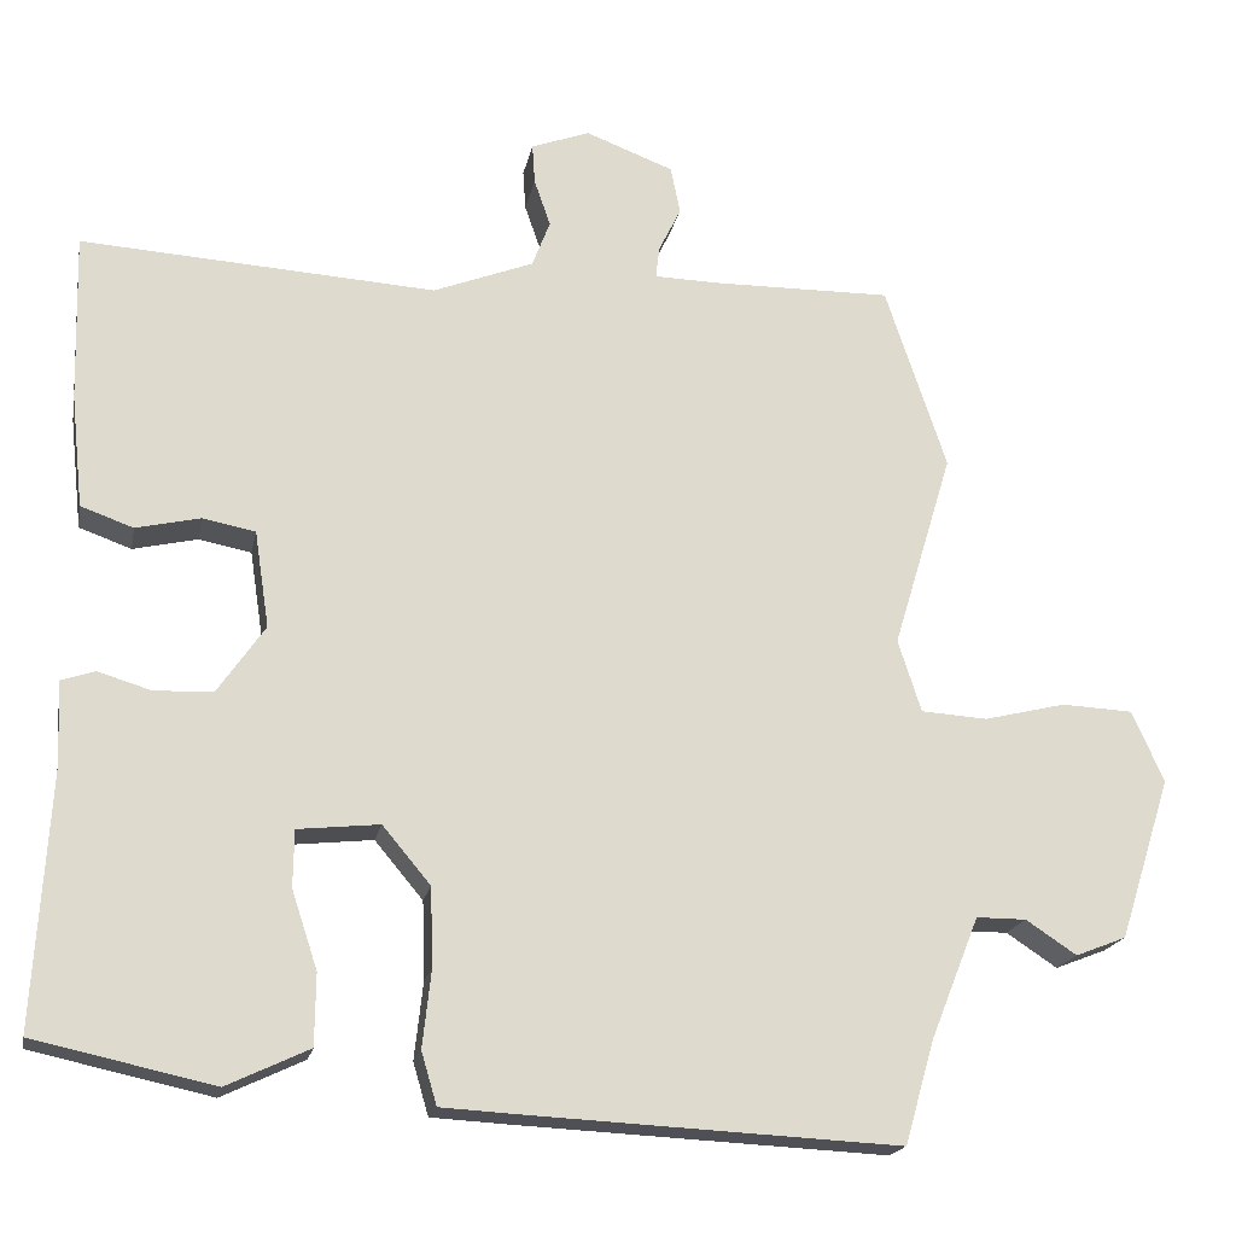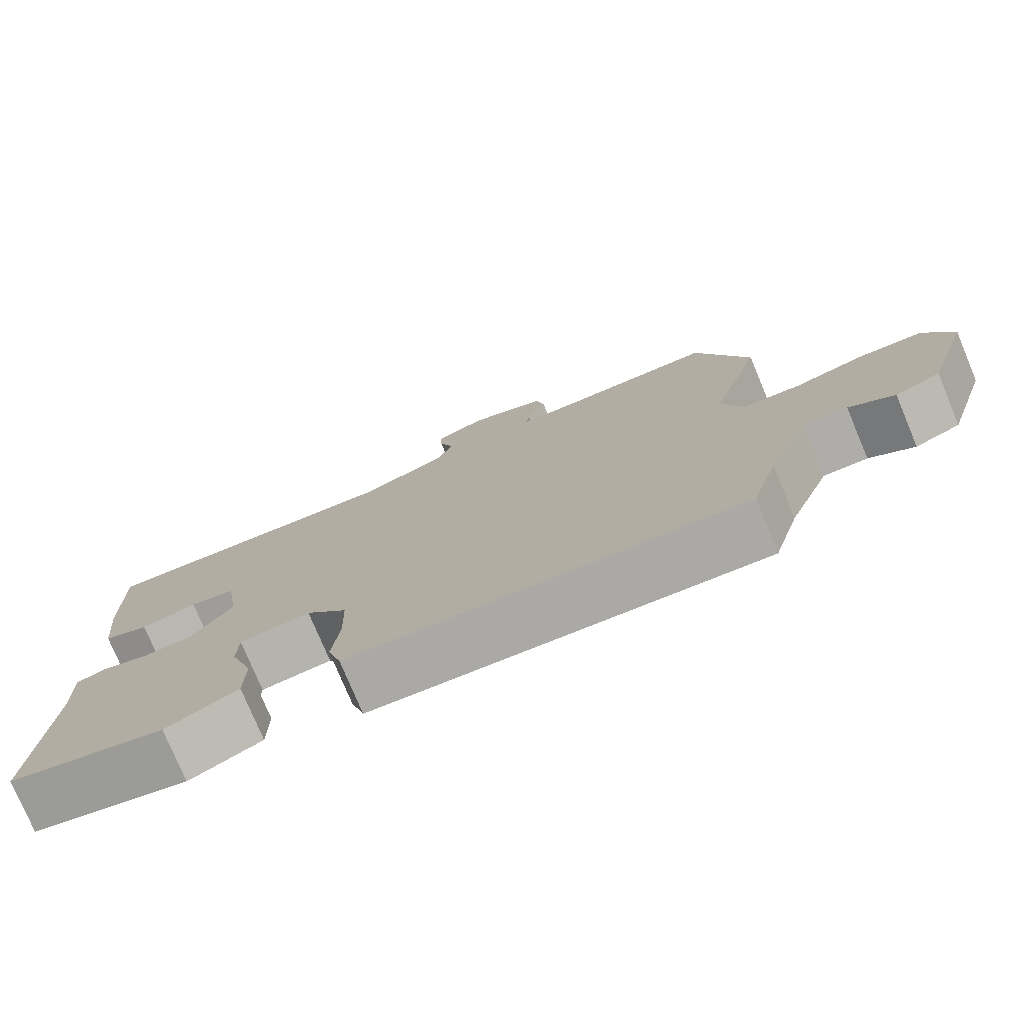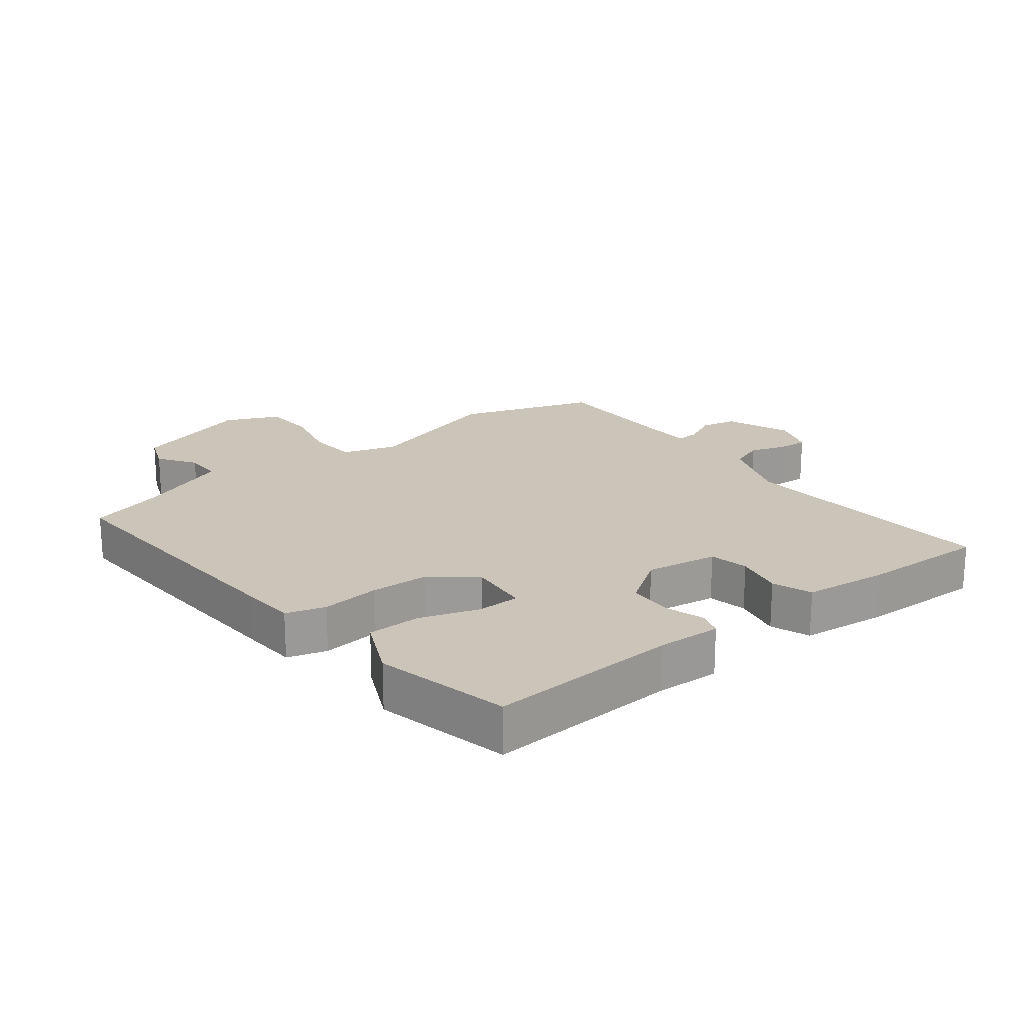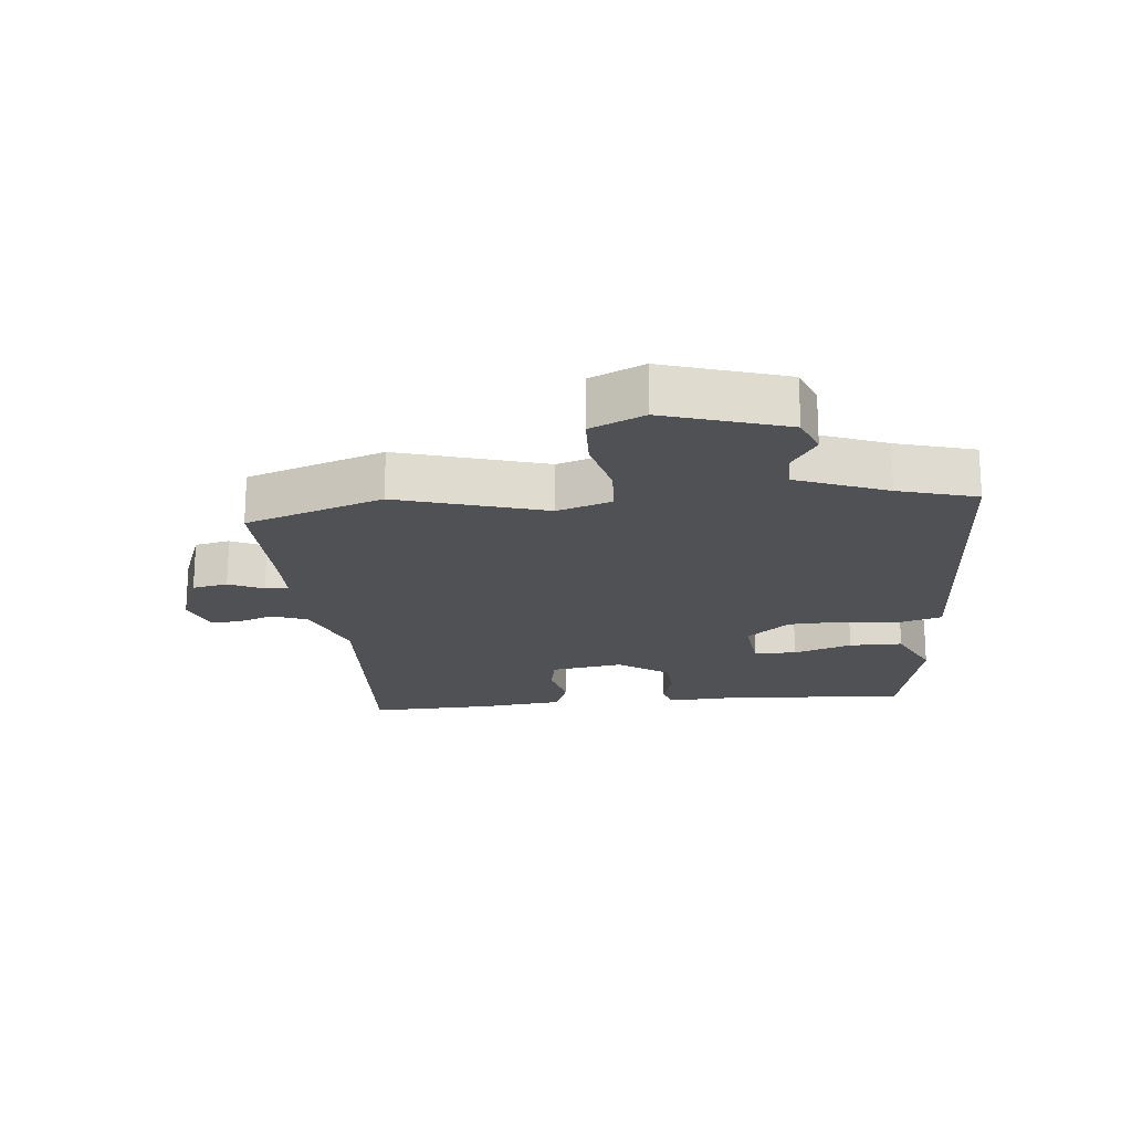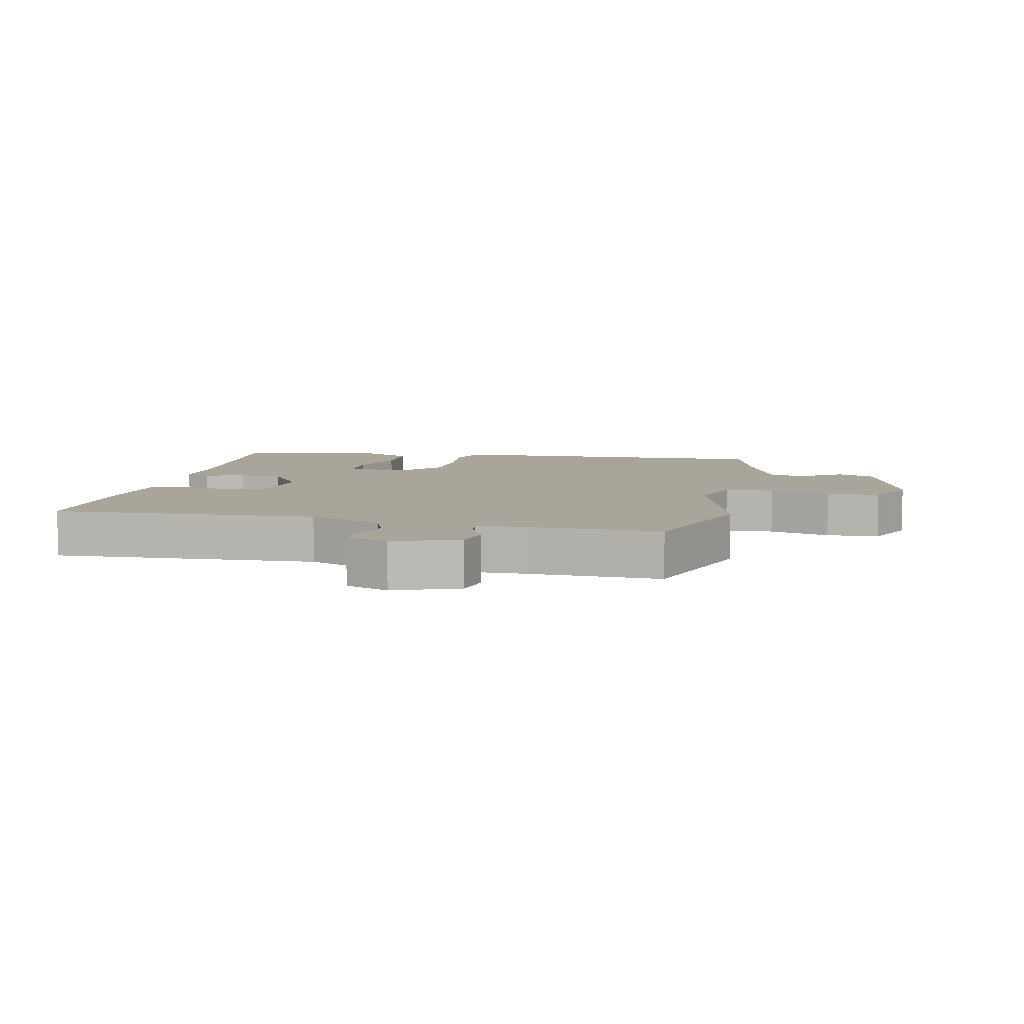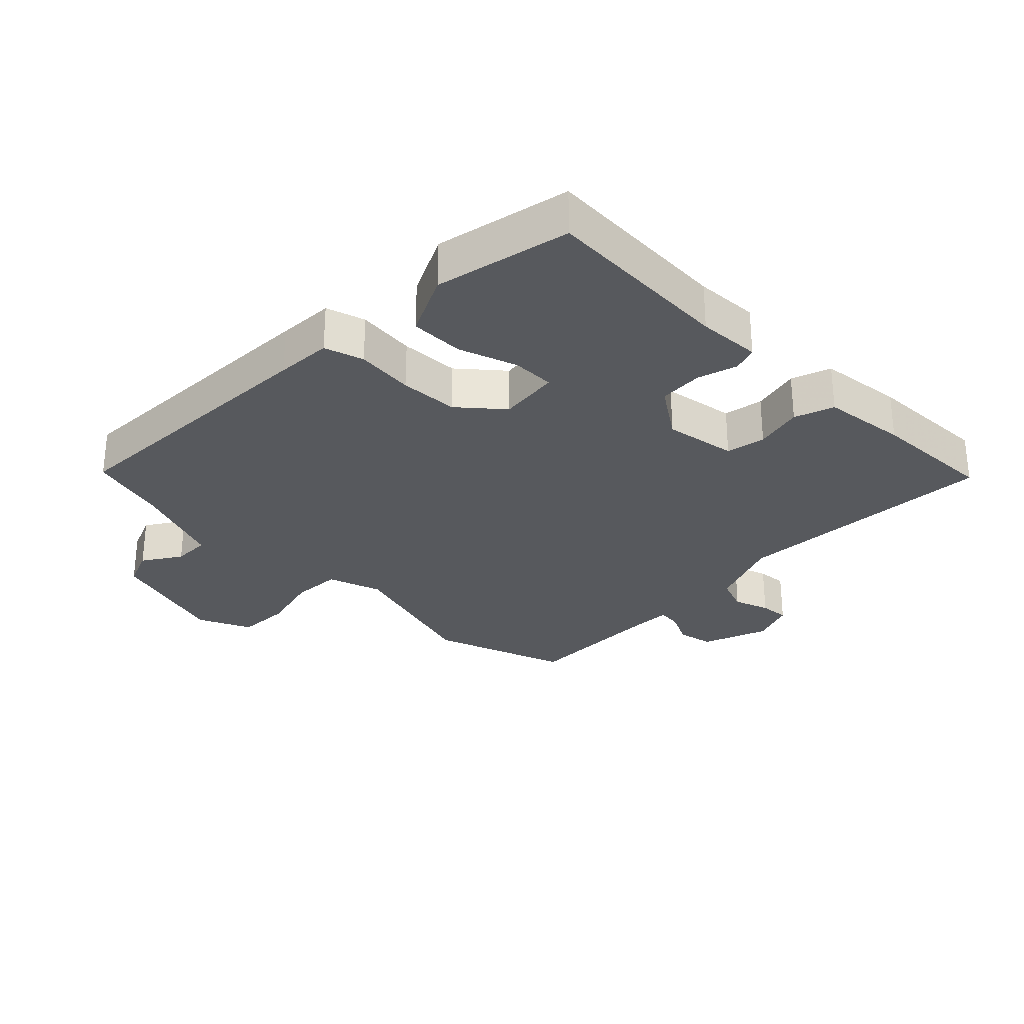
<metadata>
{"format":"obj","ext":"obj","renderer":"f3d","projection":"perspective","resolution":1024,"background":"white","views":[{"elev":-18.7,"azim":-10.9,"up":"+Z"},{"elev":-77.1,"azim":22.7,"up":"+Z"},{"elev":20.3,"azim":-128.0,"up":"+Y"},{"elev":-19.7,"azim":96.0,"up":"+Y"},{"elev":7.5,"azim":12.7,"up":"+Y"},{"elev":-29.2,"azim":-134.1,"up":"+Y"}]}
</metadata>
<code>
v -0.472 0.07 0.516
v -0.06 0.07 0.49
v 0.056 0.07 0.535
v 0.077 0.07 0.589
v 0.058 0.07 0.644
v 0.055 0.07 0.69
v 0.123 0.07 0.715
v 0.225 0.07 0.676
v 0.236 0.07 0.621
v 0.21 0.07 0.568
v 0.206 0.07 0.532
v 0.28 0.07 0.53
v 0.489 0.07 0.532
v 0.56 0.07 0.319
v 0.491 0.07 0.091
v 0.518 0.07 0.007
v 0.595 0.07 0.002
v 0.69 0.07 0.025
v 0.773 0.07 0.021
v 0.81 0.07 -0.062
v 0.75 0.07 -0.25
v 0.691 0.07 -0.273
v 0.632 0.07 -0.234
v 0.574 0.07 -0.234
v 0.518 0.07 -0.374
v 0.483 0.07 -0.495
v 0.049 0.07 -0.473
v -0.038 0.07 -0.468
v -0.056 0.07 -0.407
v -0.046 0.07 -0.317
v -0.049 0.07 -0.226
v -0.105 0.07 -0.159
v -0.2 0.07 -0.169
v -0.201 0.07 -0.235
v -0.171 0.07 -0.326
v -0.172 0.07 -0.409
v -0.268 0.07 -0.454
v -0.477 0.07 -0.408
v -0.459 0.07 -0.112
v -0.463 0.07 -0.014
v -0.424 0.07 -0.001
v -0.362 0.07 -0.02
v -0.294 0.07 -0.017
v -0.239 0.07 0.062
v -0.256 0.07 0.174
v -0.317 0.07 0.186
v -0.392 0.07 0.169
v -0.453 0.07 0.191
v -0.467 0.07 0.322
v -0.472 0 0.516
v -0.06 0 0.49
v 0.056 0 0.535
v 0.077 0 0.589
v 0.058 0 0.644
v 0.055 0 0.69
v 0.123 0 0.715
v 0.225 0 0.676
v 0.236 0 0.621
v 0.21 0 0.568
v 0.206 0 0.532
v 0.28 0 0.53
v 0.489 0 0.532
v 0.56 0 0.319
v 0.491 0 0.091
v 0.518 0 0.007
v 0.595 0 0.002
v 0.69 0 0.025
v 0.773 0 0.021
v 0.81 0 -0.062
v 0.75 0 -0.25
v 0.691 0 -0.273
v 0.632 0 -0.234
v 0.574 0 -0.234
v 0.518 0 -0.374
v 0.483 0 -0.495
v 0.049 0 -0.473
v -0.038 0 -0.468
v -0.056 0 -0.407
v -0.046 0 -0.317
v -0.049 0 -0.226
v -0.105 0 -0.159
v -0.2 0 -0.169
v -0.201 0 -0.235
v -0.171 0 -0.326
v -0.172 0 -0.409
v -0.268 0 -0.454
v -0.477 0 -0.408
v -0.459 0 -0.112
v -0.463 0 -0.014
v -0.424 0 -0.001
v -0.362 0 -0.02
v -0.294 0 -0.017
v -0.239 0 0.062
v -0.256 0 0.174
v -0.317 0 0.186
v -0.392 0 0.169
v -0.453 0 0.191
v -0.467 0 0.322
f 49 1 2
f 48 49 2
f 47 48 2
f 46 47 2
f 45 46 2 3
f 44 45 3
f 39 40 41 42
f 39 42 43
f 38 39 43
f 37 38 43
f 36 37 43
f 35 36 43
f 34 35 43
f 33 34 43 44
f 28 29 30
f 27 28 30
f 26 27 30
f 25 26 30
f 24 25 30 31
f 23 24 31 32
f 21 22 23
f 20 21 23
f 19 20 23
f 18 19 23
f 17 18 23
f 16 17 23 32
f 12 13 14 15
f 33 44 3
f 32 33 3
f 16 32 3
f 15 16 3
f 12 15 3
f 11 12 3
f 8 9 10
f 7 8 10
f 6 7 10
f 5 6 10
f 4 5 10
f 3 4 10 11
f 51 50 98
f 51 98 97
f 51 97 96
f 51 96 95
f 52 51 95 94
f 52 94 93
f 91 90 89 88
f 92 91 88
f 92 88 87
f 92 87 86
f 92 86 85
f 92 85 84
f 92 84 83
f 93 92 83 82
f 79 78 77
f 79 77 76
f 79 76 75
f 79 75 74
f 80 79 74 73
f 81 80 73 72
f 72 71 70
f 72 70 69
f 72 69 68
f 72 68 67
f 72 67 66
f 81 72 66 65
f 64 63 62 61
f 52 93 82
f 52 82 81
f 52 81 65
f 52 65 64
f 52 64 61
f 52 61 60
f 59 58 57
f 59 57 56
f 59 56 55
f 59 55 54
f 59 54 53
f 60 59 53 52
f 1 50 51 2
f 2 51 52 3
f 3 52 53 4
f 4 53 54 5
f 5 54 55 6
f 6 55 56 7
f 7 56 57 8
f 8 57 58 9
f 9 58 59 10
f 10 59 60 11
f 11 60 61 12
f 12 61 62 13
f 13 62 63 14
f 14 63 64 15
f 15 64 65 16
f 16 65 66 17
f 17 66 67 18
f 18 67 68 19
f 19 68 69 20
f 20 69 70 21
f 21 70 71 22
f 22 71 72 23
f 23 72 73 24
f 24 73 74 25
f 25 74 75 26
f 26 75 76 27
f 27 76 77 28
f 28 77 78 29
f 29 78 79 30
f 30 79 80 31
f 31 80 81 32
f 32 81 82 33
f 33 82 83 34
f 34 83 84 35
f 35 84 85 36
f 36 85 86 37
f 37 86 87 38
f 38 87 88 39
f 39 88 89 40
f 40 89 90 41
f 41 90 91 42
f 42 91 92 43
f 43 92 93 44
f 44 93 94 45
f 45 94 95 46
f 46 95 96 47
f 47 96 97 48
f 48 97 98 49
f 49 98 50 1

</code>
